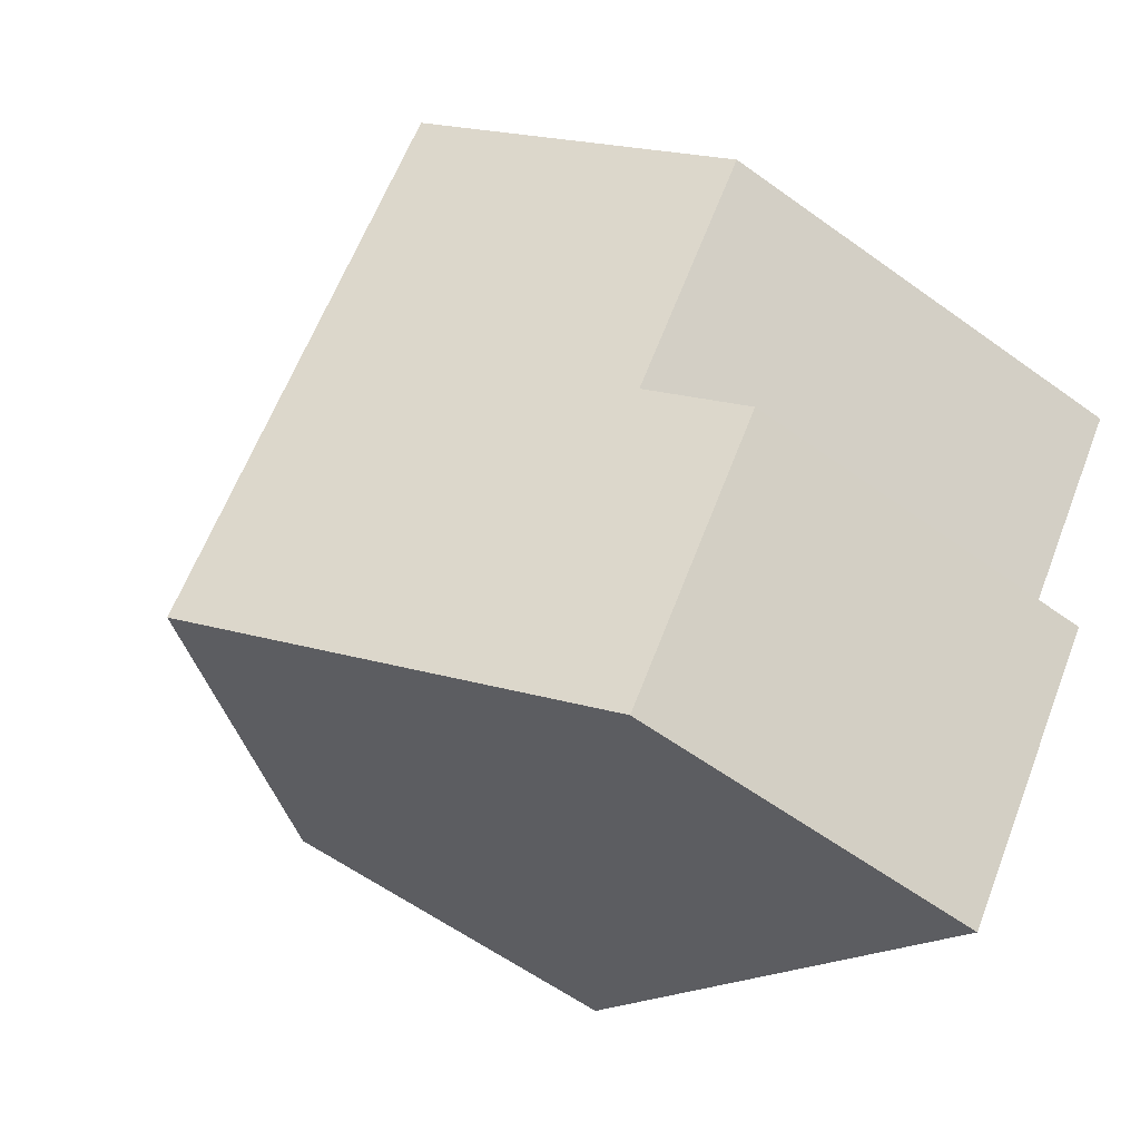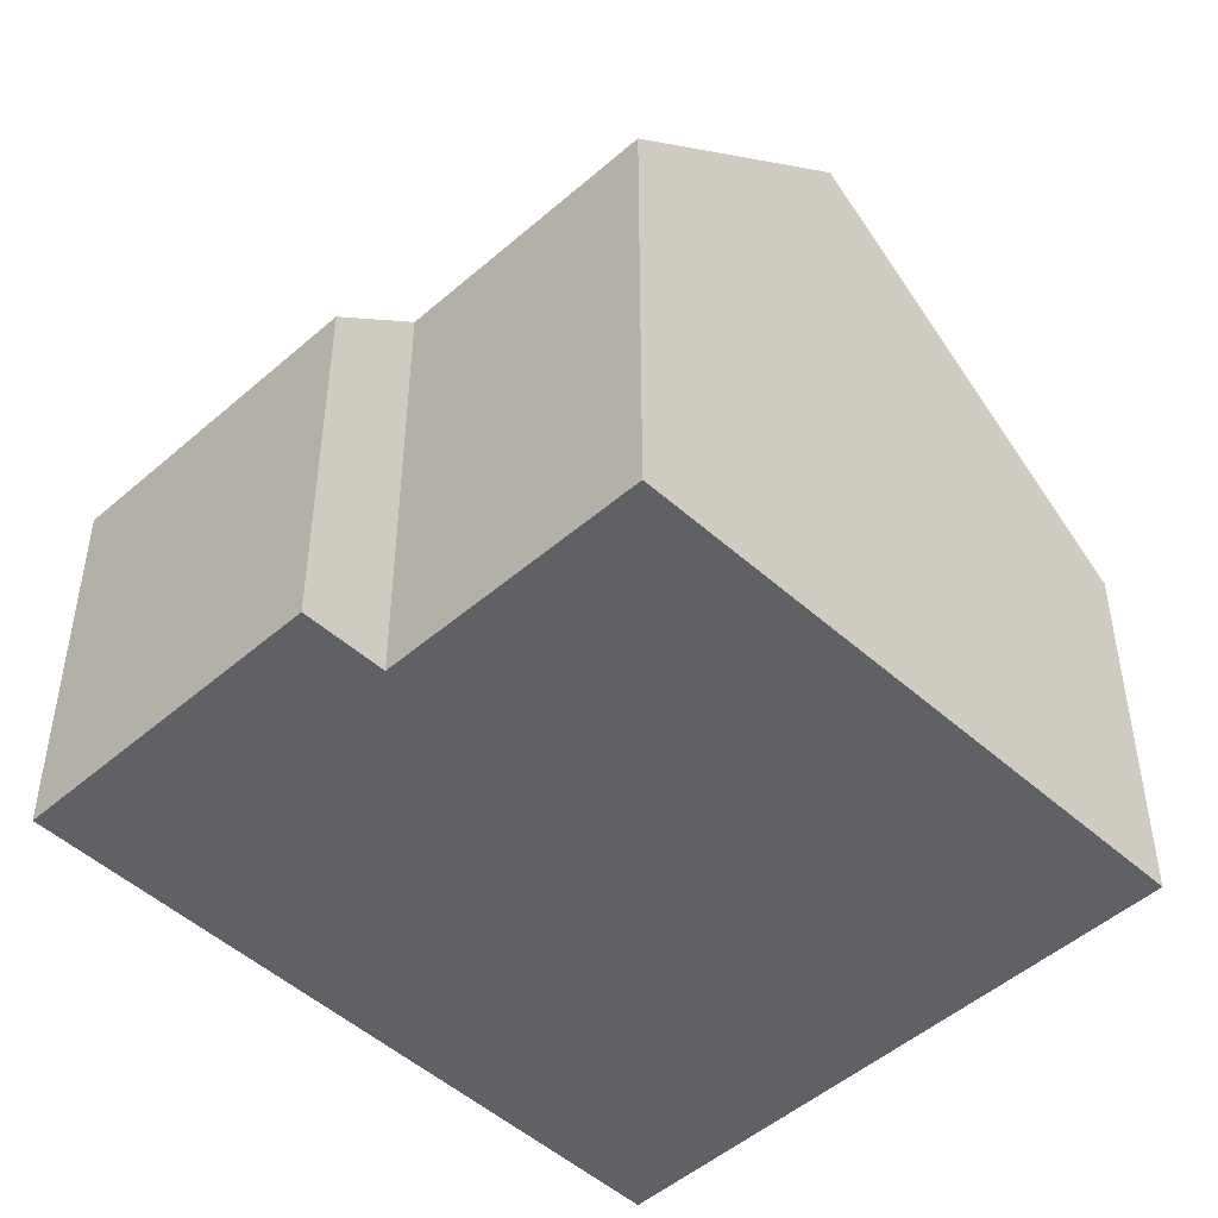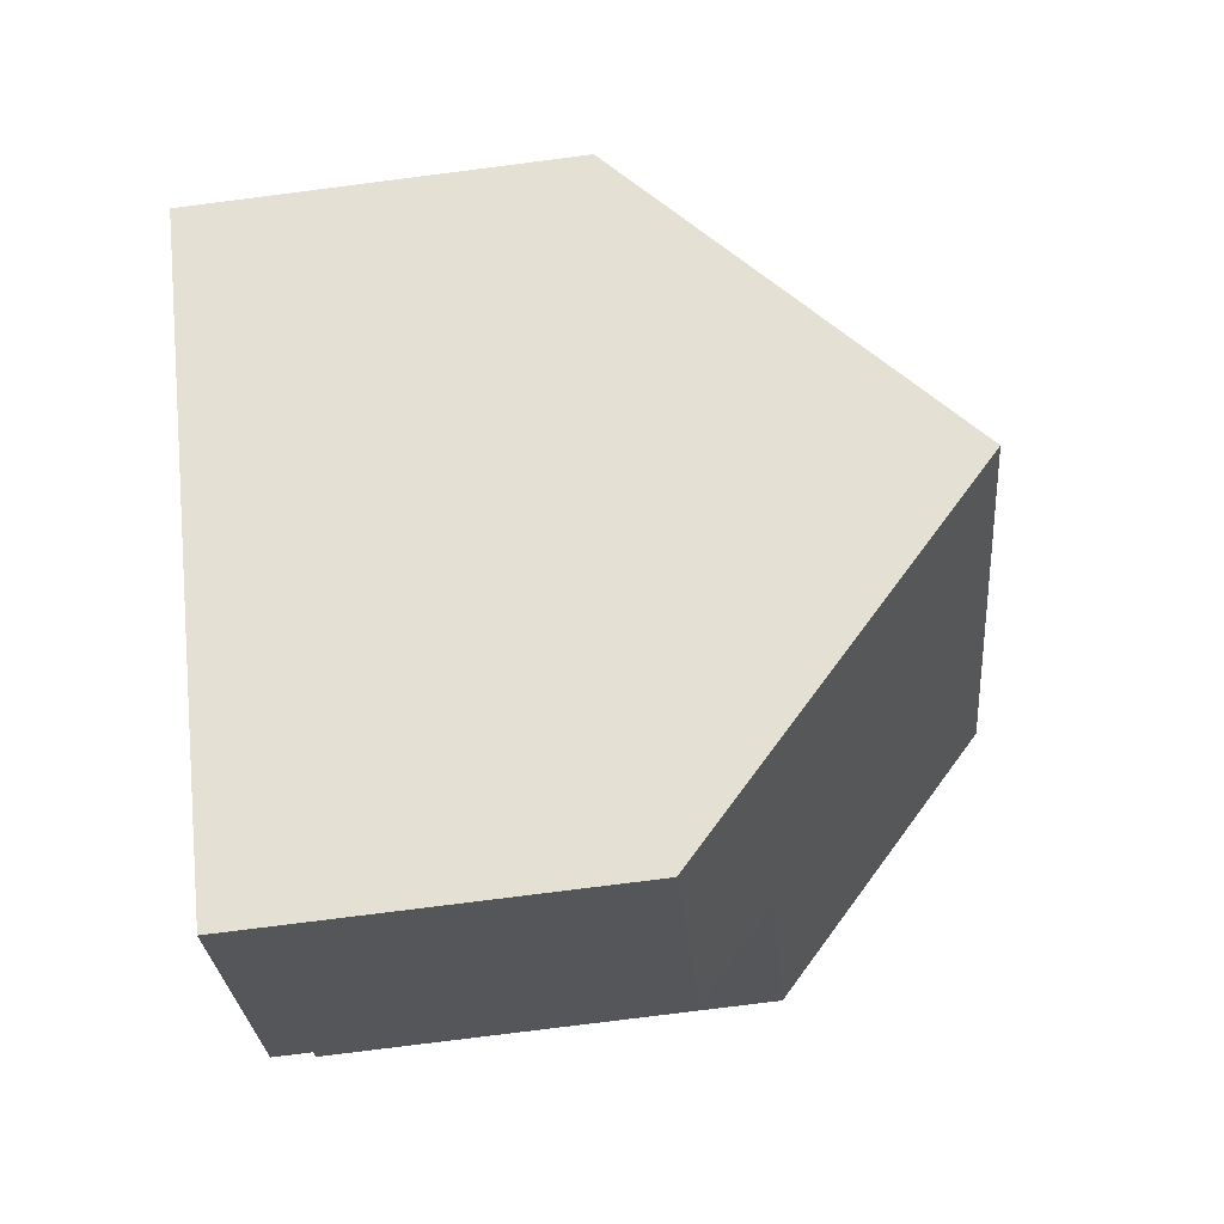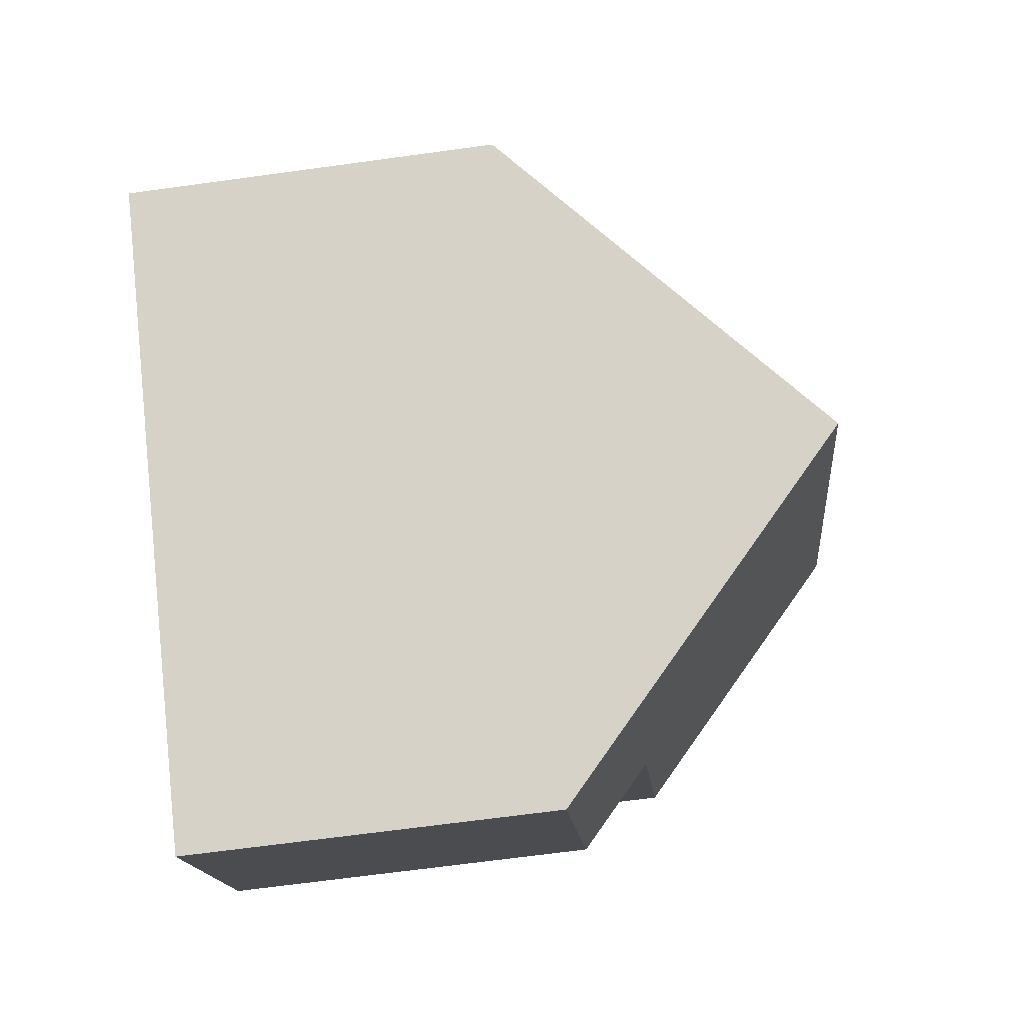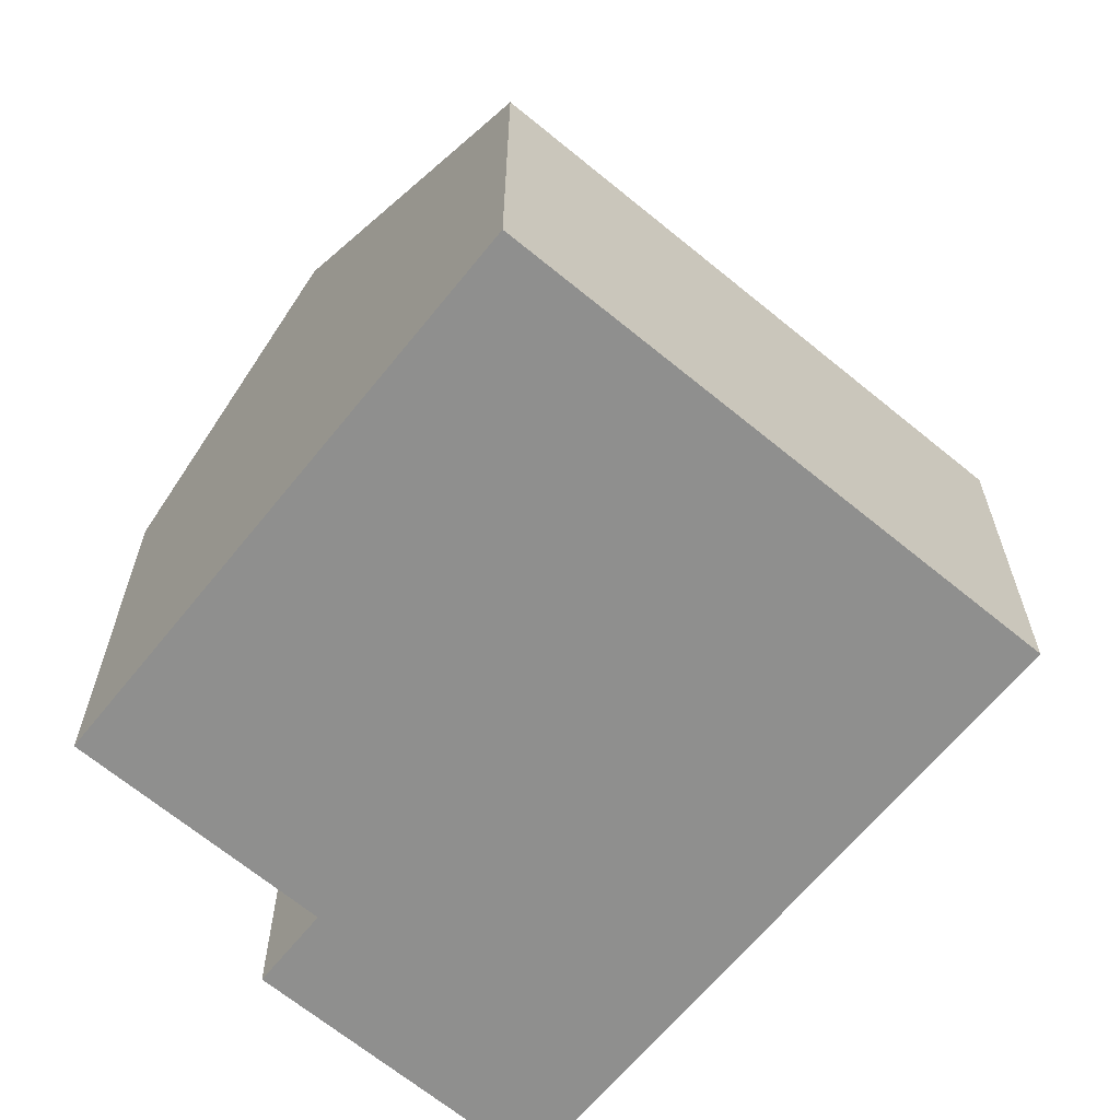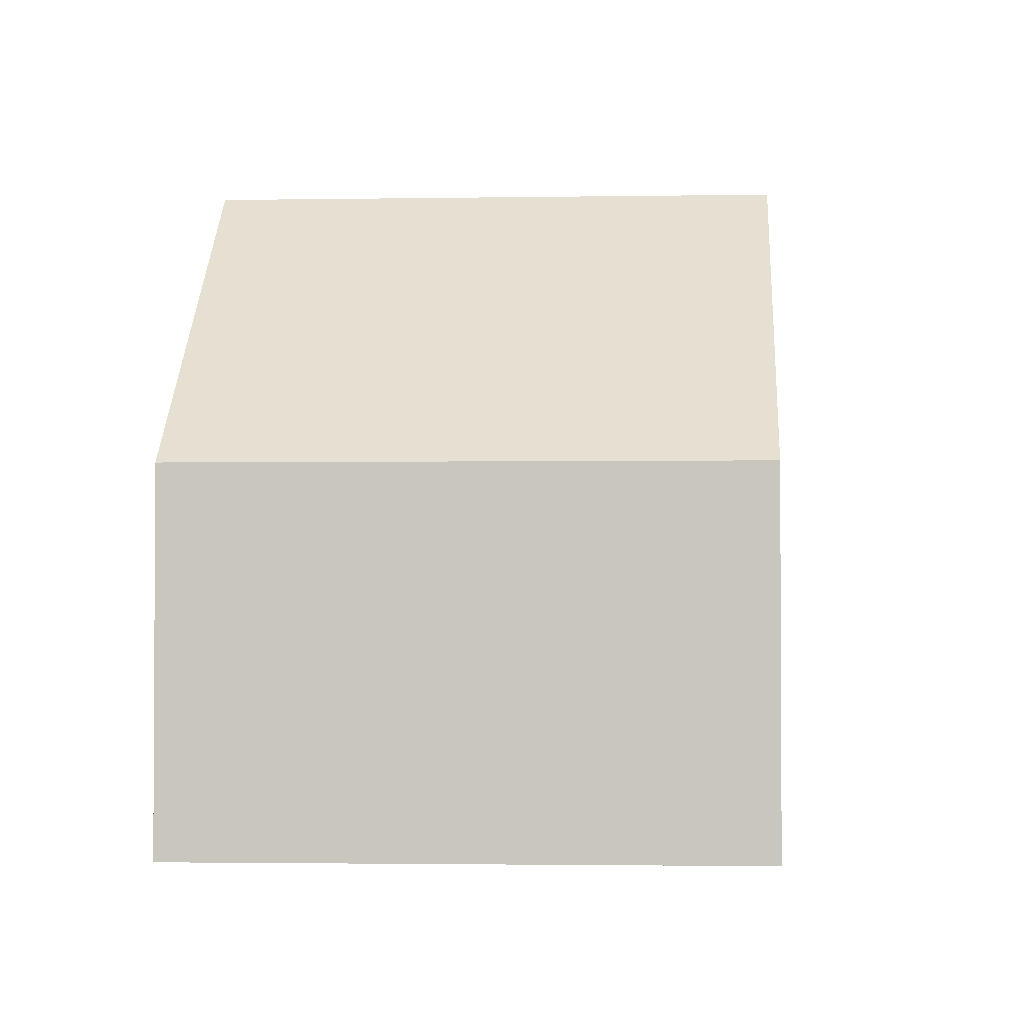
<metadata>
{"format":"obj","ext":"obj","renderer":"f3d","projection":"perspective","resolution":1024,"background":"white","views":[{"elev":-59.5,"azim":-126.6,"up":"+Z"},{"elev":-49.0,"azim":-83.1,"up":"+Y"},{"elev":-79.1,"azim":97.2,"up":"+Z"},{"elev":-67.9,"azim":97.8,"up":"+Z"},{"elev":-65.3,"azim":12.9,"up":"+Y"},{"elev":-2.1,"azim":56.1,"up":"+Y"}]}
</metadata>
<code>
v  3.162 10.78 2.498
v  2.535 7.146 -3.385
v  0 7.185 4.4e-16
v  8.795 10.78 -4.861
v  4.499 5.93 -8.194
v  1.493 5.963 -4.206
v  10.91 5.961 1.266
v  7.402 5.961 5.848
v  13.06 5.961 -1.549
v  10.91 8.393 -3.221
v  2.535 2.073e-16 -3.385
v  1.493 2.575e-16 -4.206
v  0 0 0
v  7.402 -3.581e-16 5.848
v  3.162 -1.53e-16 2.498
v  4.499 5.017e-16 -8.194
v  10.91 -7.752e-17 1.266
v  13.06 9.485e-17 -1.549
v  10.91 1.972e-16 -3.221
v  8.795 2.977e-16 -4.861
g defaultobject
f 1 2 3
f 2 1 4
f 2 4 5
f 5 6 2
f 7 1 8
f 1 7 9
f 1 9 10
f 1 10 4
f 6 11 2
f 11 6 12
f 3 8 1
f 8 3 13
f 8 13 14
f 14 13 15
f 2 13 3
f 13 2 11
f 5 12 6
f 12 5 16
f 14 7 8
f 7 14 9
f 9 14 17
f 9 17 18
f 18 10 9
f 10 18 4
f 4 18 5
f 5 18 19
f 5 19 20
f 5 20 16
f 13 11 15
f 17 19 18
f 19 17 14
f 19 14 20
f 20 14 16
f 16 14 15
f 16 15 11
f 16 11 12

</code>
